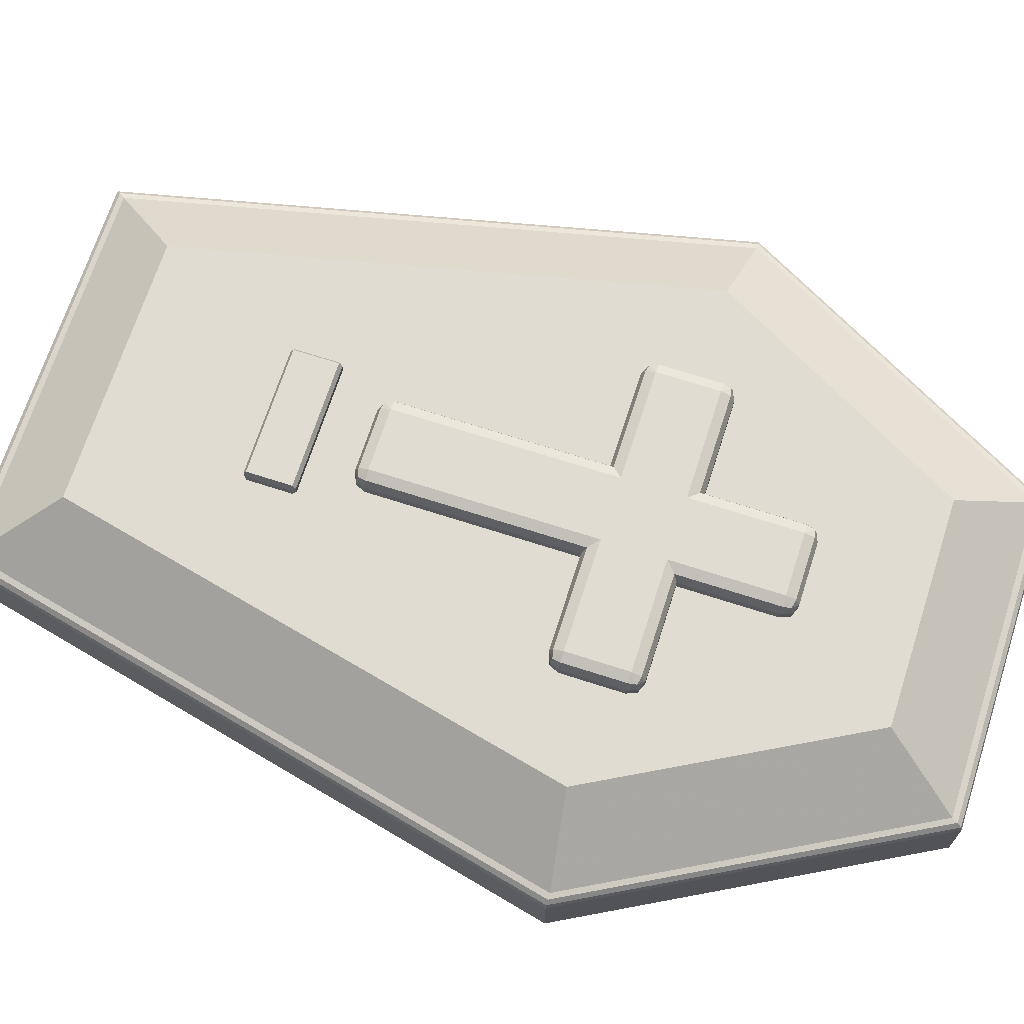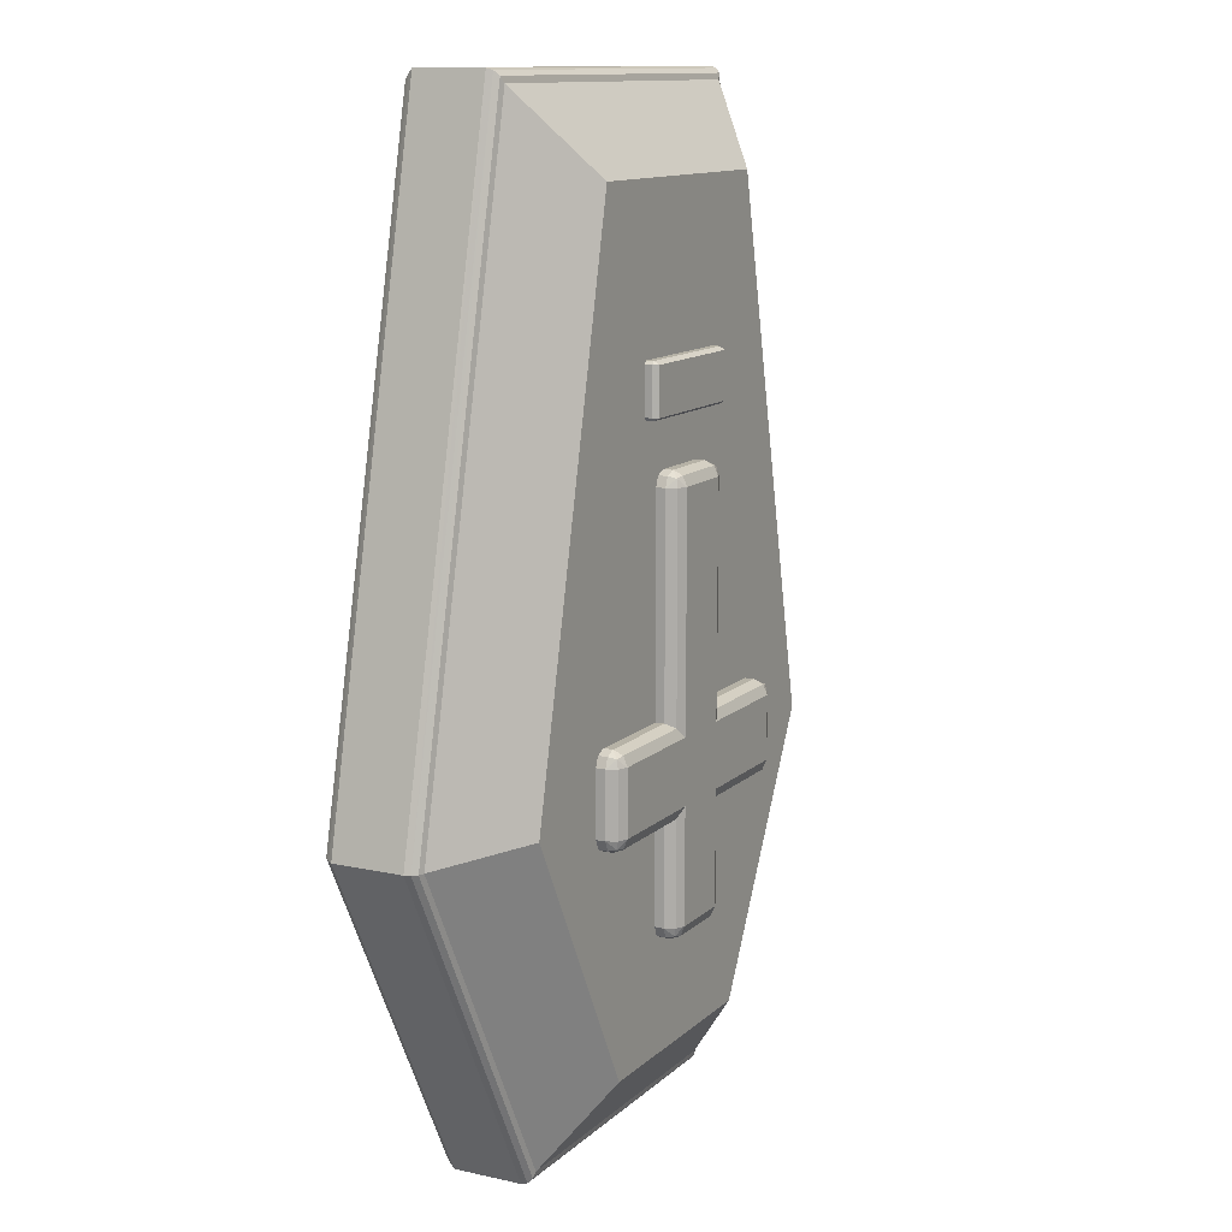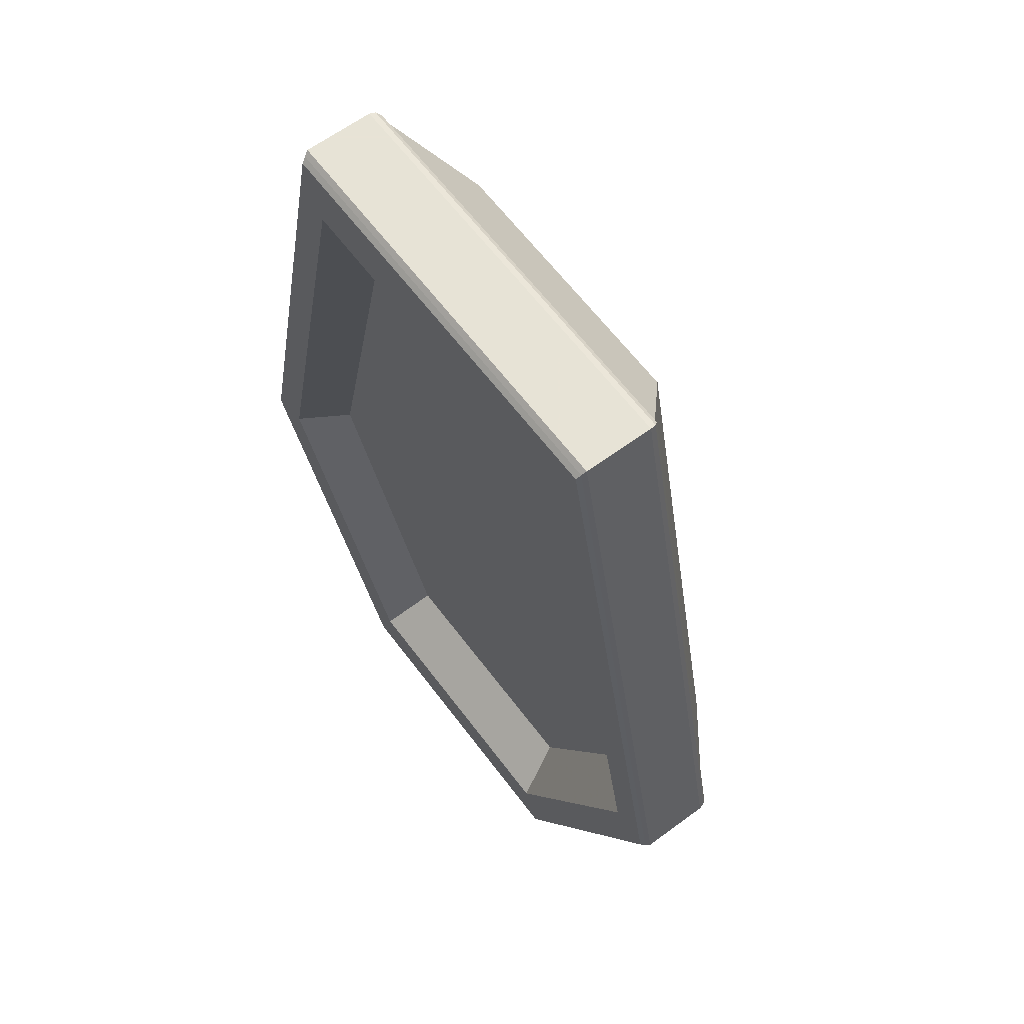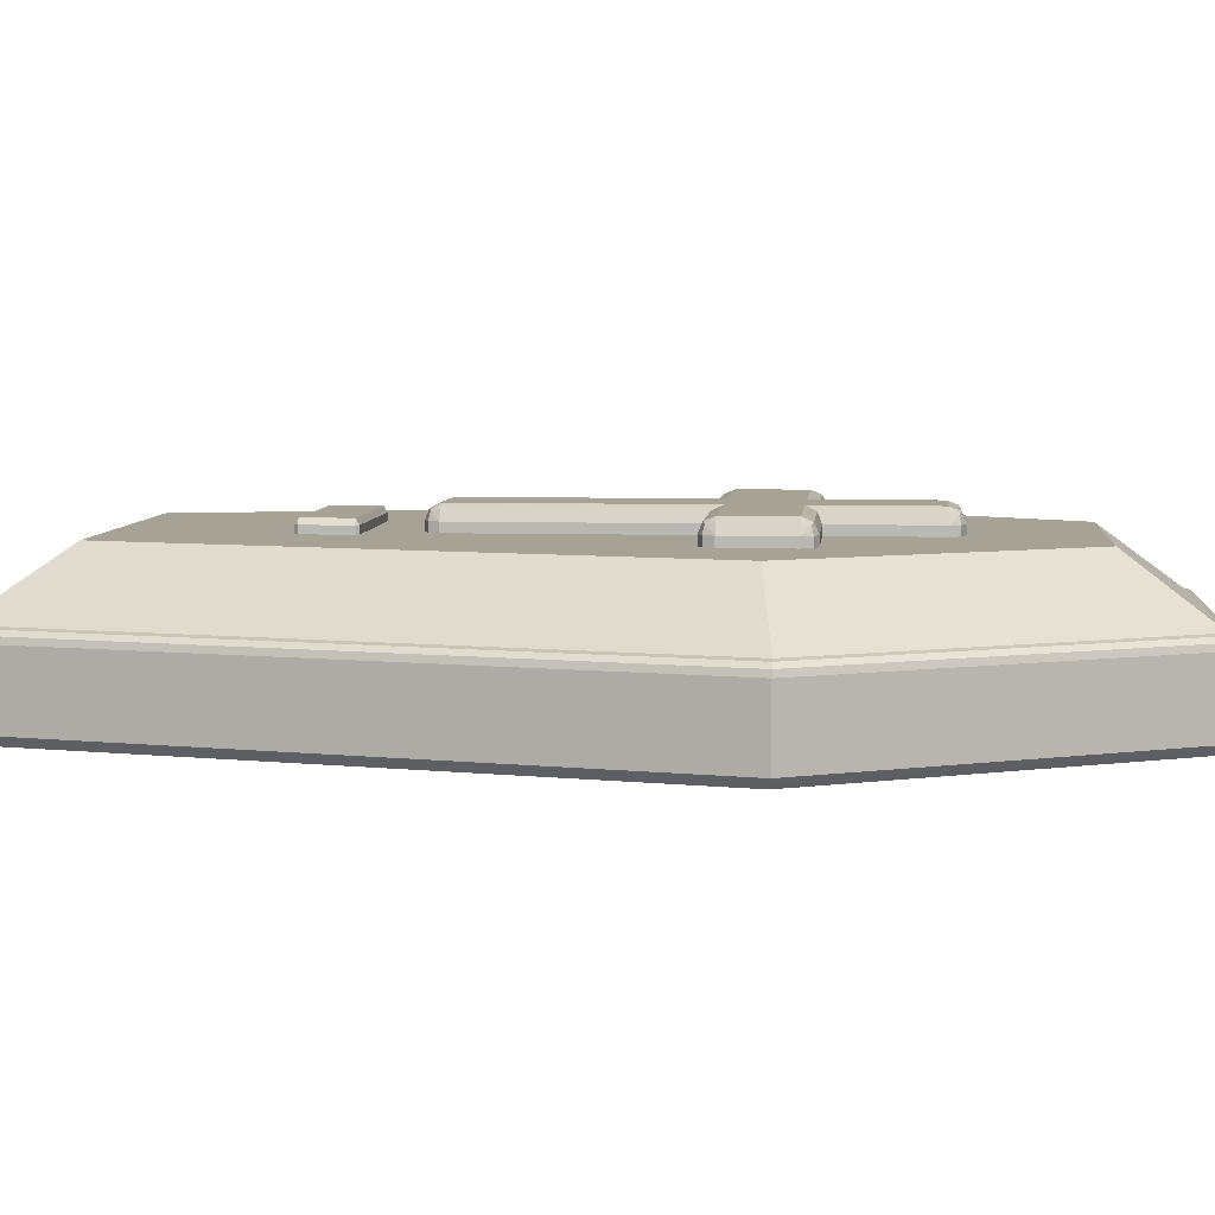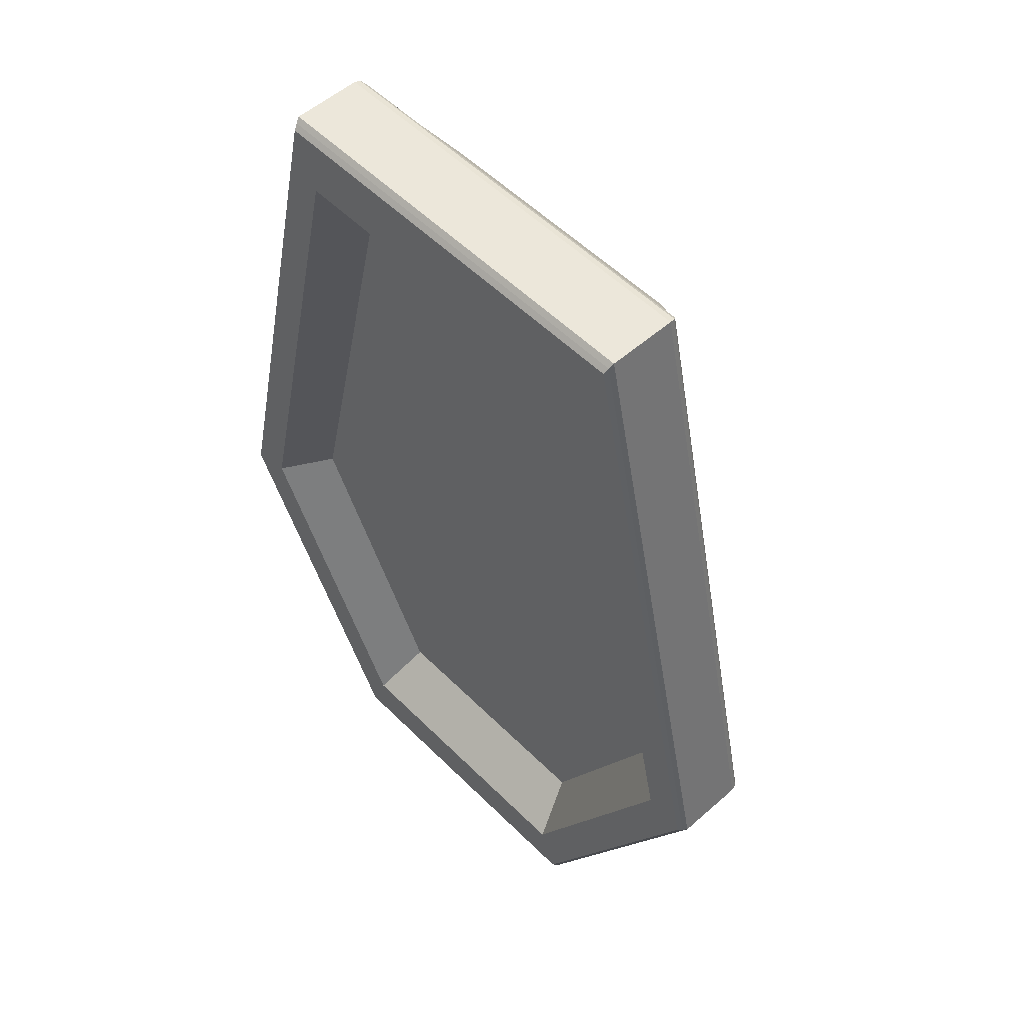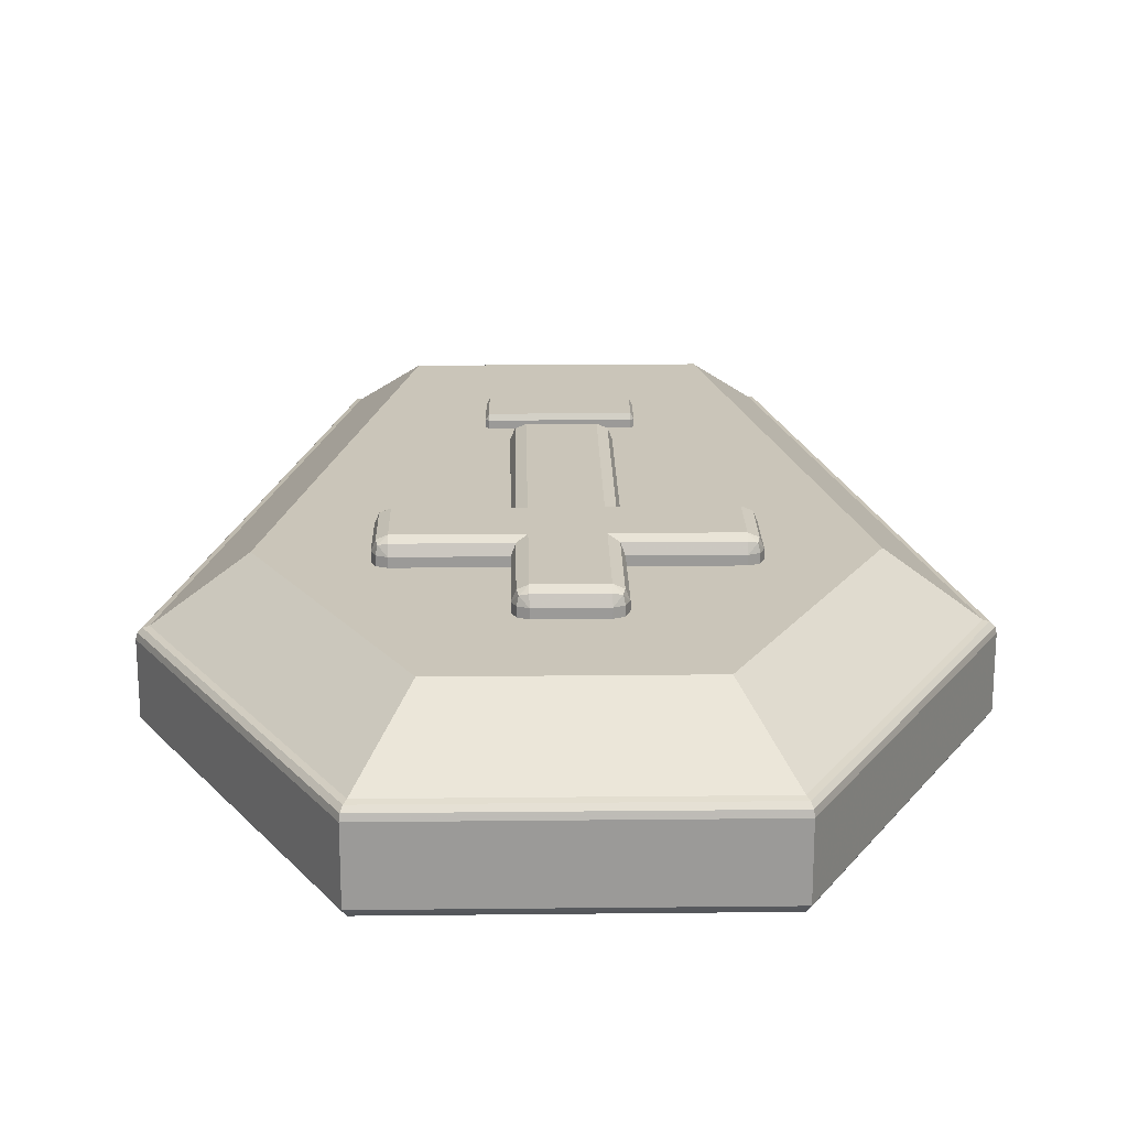
<metadata>
{"format":"obj","ext":"obj","renderer":"f3d","projection":"perspective","resolution":1024,"background":"white","views":[{"elev":69.2,"azim":107.9,"up":"+Y"},{"elev":12.2,"azim":117.5,"up":"+Z"},{"elev":62.6,"azim":53.2,"up":"+Z"},{"elev":6.3,"azim":95.4,"up":"+Y"},{"elev":53.3,"azim":46.7,"up":"+Z"},{"elev":20.7,"azim":178.9,"up":"+Y"}]}
</metadata>
<code>
o coffinA_top_Cube.019
v -0.2817 0.307 0.9128
v -0.4294 0.1603 1.1
v -0.4203 0.1819 1.087
v -0.427 0.1728 1.097
v -0.2362 0.307 -0.7128
v -0.3435 0.1603 -0.9
v -0.338 0.1819 -0.8875
v -0.3421 0.1728 -0.8966
v 0.2817 0.307 0.9128
v 0.4294 0.1603 1.1
v 0.4203 0.1819 1.087
v 0.427 0.1728 1.097
v 0.2362 0.307 -0.7128
v 0.3435 0.1603 -0.9
v 0.338 0.1819 -0.8875
v 0.3421 0.1728 -0.8966
v -0.7251 0.1603 -0.2
v -0.5288 0.307 -0.1761
v -0.7218 0.1728 -0.2
v -0.7128 0.1819 -0.2
v 0.7251 0.1603 -0.2
v 0.5288 0.307 -0.1761
v 0.7218 0.1728 -0.2
v 0.7128 0.1819 -0.2
v -0.4294 0.01807 1.1
v -0.4219 0 1.081
v -0.4258 0.008958 1.091
v -0.7251 0.01807 -0.2
v -0.719 0.008958 -0.1983
v -0.7124 0 -0.1965
v 0.4294 0.01807 1.1
v 0.4219 0 1.081
v 0.4258 0.008958 1.091
v -0.3435 0.01807 -0.9
v -0.3407 0.008958 -0.8925
v -0.3375 -0 -0.8842
v 0.3435 0.01807 -0.9
v 0.3375 -0 -0.8842
v 0.3407 0.008958 -0.8925
v 0.7251 0.01807 -0.2
v 0.719 0.008958 -0.1983
v 0.7124 0 -0.1965
v -0.3726 0 0.9546
v -0.6292 0 -0.1736
v 0.3726 0 0.9546
v -0.2981 -0 -0.781
v 0.2981 -0 -0.781
v 0.6292 0 -0.1736
v -0.3281 0.1 0.8405
v -0.554 0.1 -0.1528
v 0.3281 0.1 0.8405
v -0.2625 0.1 -0.6876
v 0.2625 0.1 -0.6876
v 0.554 0.1 -0.1528
v -0.7006 0.1853 -0.2
v -0.3325 0.1853 -0.875
v 0.7006 0.1853 -0.2
v 0.4112 0.1853 1.075
v -0.4112 0.1853 1.075
v 0.3325 0.1853 -0.875
v 0.1343 0.3224 0.4904
v 0.1343 0.3337 0.4968
v 0.1407 0.3224 0.4968
v 0.1343 0.3337 0.5909
v 0.1343 0.3224 0.5973
v 0.1407 0.3224 0.5909
v 0.1343 0.2864 0.4904
v 0.1407 0.2864 0.4968
v 0.1407 0.2864 0.5909
v 0.1343 0.2864 0.5973
v -0.1343 0.3224 0.4904
v -0.1407 0.3224 0.4968
v -0.1343 0.3337 0.4968
v -0.1343 0.3224 0.5973
v -0.1343 0.3337 0.5909
v -0.1407 0.3224 0.5909
v -0.1407 0.2864 0.4968
v -0.1343 0.2864 0.4904
v -0.1343 0.2864 0.5973
v -0.1407 0.2864 0.5909
v -0.09431 0.2788 -0.0675
v -0.09431 0.2788 -0.2561
v 0.09431 0.2788 -0.0675
v 0.09431 0.2788 -0.2561
v -0.09431 0.3258 -0.0675
v -0.06543 0.3547 -0.09638
v -0.08585 0.3463 -0.07595
v -0.06543 0.3547 -0.2272
v -0.09431 0.3258 -0.2561
v -0.08585 0.3463 -0.2477
v 0.06543 0.3547 -0.09638
v 0.09431 0.3258 -0.0675
v 0.08585 0.3463 -0.07595
v 0.09431 0.3258 -0.2561
v 0.06543 0.3547 -0.2272
v 0.08585 0.3463 -0.2477
v 0.2966 0.2788 -0.2561
v 0.3255 0.2788 -0.2272
v 0.317 0.2788 -0.2477
v 0.3255 0.2788 -0.09638
v 0.2966 0.2788 -0.0675
v 0.317 0.2788 -0.07595
v 0.2966 0.3258 -0.0675
v 0.3255 0.3258 -0.09638
v 0.2966 0.3547 -0.09638
v 0.317 0.3258 -0.07595
v 0.3133 0.3425 -0.0797
v 0.317 0.3463 -0.09638
v 0.2966 0.3463 -0.07595
v 0.2966 0.3258 -0.2561
v 0.2966 0.3547 -0.2272
v 0.3255 0.3258 -0.2272
v 0.2966 0.3463 -0.2477
v 0.3133 0.3425 -0.2439
v 0.317 0.3463 -0.2272
v 0.317 0.3258 -0.2477
v -0.2966 0.2788 -0.0675
v -0.3255 0.2788 -0.09638
v -0.317 0.2788 -0.07595
v -0.2966 0.3258 -0.0675
v -0.2966 0.3547 -0.09638
v -0.3255 0.3258 -0.09638
v -0.2966 0.3463 -0.07595
v -0.3133 0.3425 -0.0797
v -0.317 0.3463 -0.09638
v -0.317 0.3258 -0.07595
v -0.2966 0.3547 -0.2272
v -0.2966 0.3258 -0.2561
v -0.3255 0.3258 -0.2272
v -0.2966 0.3463 -0.2477
v -0.3133 0.3425 -0.2439
v -0.317 0.3258 -0.2477
v -0.317 0.3463 -0.2272
v -0.3255 0.2788 -0.2272
v -0.2966 0.2788 -0.2561
v -0.317 0.2788 -0.2477
v -0.09431 0.3258 -0.4584
v -0.06543 0.3547 -0.4584
v -0.06543 0.3258 -0.4873
v -0.08585 0.3463 -0.4584
v -0.0821 0.3425 -0.4751
v -0.06543 0.3463 -0.4788
v -0.08585 0.3258 -0.4788
v -0.09431 0.2788 -0.4584
v -0.06543 0.2788 -0.4873
v -0.08585 0.2788 -0.4788
v 0.06543 0.2788 -0.4873
v 0.09431 0.2788 -0.4584
v 0.08585 0.2788 -0.4788
v 0.09431 0.3258 -0.4584
v 0.06543 0.3258 -0.4873
v 0.06543 0.3547 -0.4584
v 0.08585 0.3258 -0.4788
v 0.0821 0.3425 -0.4751
v 0.06543 0.3463 -0.4788
v 0.08585 0.3463 -0.4584
v -0.06543 0.2788 0.3949
v -0.09431 0.2788 0.366
v -0.08585 0.2788 0.3864
v -0.09431 0.3258 0.366
v -0.06543 0.3258 0.3949
v -0.06543 0.3547 0.366
v -0.08585 0.3258 0.3864
v -0.0821 0.3425 0.3827
v -0.06543 0.3463 0.3864
v -0.08585 0.3463 0.366
v 0.09431 0.2788 0.366
v 0.06543 0.2788 0.3949
v 0.08585 0.2788 0.3864
v 0.09431 0.3258 0.366
v 0.06543 0.3547 0.366
v 0.06543 0.3258 0.3949
v 0.08585 0.3463 0.366
v 0.0821 0.3425 0.3827
v 0.06543 0.3463 0.3864
v 0.08585 0.3258 0.3864
f 17 6 34 28
f 9 22 18 1
f 22 13 5 18
f 55 56 7 20
f 20 7 8 19
f 19 8 6 17
f 57 58 11 24
f 24 11 12 23
f 23 12 10 21
f 2 10 12 4
f 4 12 11 3
f 3 11 58 59
f 14 6 8 16
f 16 8 7 15
f 15 7 56 60
f 59 55 20 3
f 3 20 19 4
f 4 19 17 2
f 60 57 24 15
f 15 24 23 16
f 16 23 21 14
f 25 31 10 2
f 40 37 14 21
f 31 40 21 10
f 37 34 6 14
f 30 26 27 29
f 29 27 25 28
f 31 25 27 33
f 33 27 26 32
f 37 40 41 39
f 39 41 42 38
f 36 30 29 35
f 35 29 28 34
f 40 31 33 41
f 41 33 32 42
f 34 37 39 35
f 35 39 38 36
f 2 17 28 25
f 30 36 46 44
f 42 32 45 48
f 26 30 44 43
f 32 26 43 45
f 36 38 47 46
f 38 42 48 47
f 18 5 56 55
f 22 9 58 57
f 9 1 59 58
f 5 13 60 56
f 1 18 55 59
f 13 22 57 60
f 73 75 64 62
f 79 70 65 74
f 63 66 69 68
f 77 80 76 72
f 61 62 63
f 64 65 66
f 71 72 73
f 74 75 76
f 67 61 63 68
f 62 64 66 63
f 65 70 69 66
f 71 78 77 72
f 79 74 76 80
f 75 73 72 76
f 61 71 73 62
f 74 65 64 75
f 67 78 71 61
f 88 95 152 138
f 94 84 148 150
f 82 89 137 144
f 86 88 127 121
f 89 82 135 128
f 122 129 134 118
f 95 91 105 111
f 100 98 112 104
f 147 145 139 151
f 91 86 162 171
f 91 95 88 86
f 157 168 172 161
f 83 92 170 167
f 84 94 110 97
f 92 83 101 103
f 85 81 158 160
f 103 106 107 109
f 104 108 107 106
f 105 109 107 108
f 110 113 114 116
f 111 115 114 113
f 112 116 114 115
f 120 123 124 126
f 121 125 124 123
f 122 126 124 125
f 127 130 131 133
f 128 132 131 130
f 129 133 131 132
f 137 140 141 143
f 138 142 141 140
f 139 143 141 142
f 150 153 154 156
f 151 155 154 153
f 152 156 154 155
f 160 163 164 166
f 161 165 164 163
f 162 166 164 165
f 170 173 174 176
f 171 175 174 173
f 172 176 174 175
f 103 101 102 106
f 106 102 100 104
f 97 110 116 99
f 99 116 112 98
f 111 105 108 115
f 115 108 104 112
f 92 103 109 93
f 93 109 105 91
f 110 94 96 113
f 113 96 95 111
f 117 120 126 119
f 119 126 122 118
f 121 127 133 125
f 125 133 129 122
f 128 135 136 132
f 132 136 134 129
f 127 88 90 130
f 130 90 89 128
f 86 121 123 87
f 87 123 120 85
f 139 145 146 143
f 143 146 144 137
f 147 151 153 149
f 149 153 150 148
f 151 139 142 155
f 155 142 138 152
f 88 138 140 90
f 90 140 137 89
f 94 150 156 96
f 96 156 152 95
f 157 161 163 159
f 159 163 160 158
f 172 168 169 176
f 176 169 167 170
f 161 172 175 165
f 165 175 171 162
f 162 86 87 166
f 166 87 85 160
f 91 171 173 93
f 93 173 170 92
f 81 85 120 117
f 46 47 53 52
f 44 46 52 50
f 45 43 49 51
f 48 45 51 54
f 47 48 54 53
f 43 44 50 49
f 50 52 53 54 51 49

</code>
